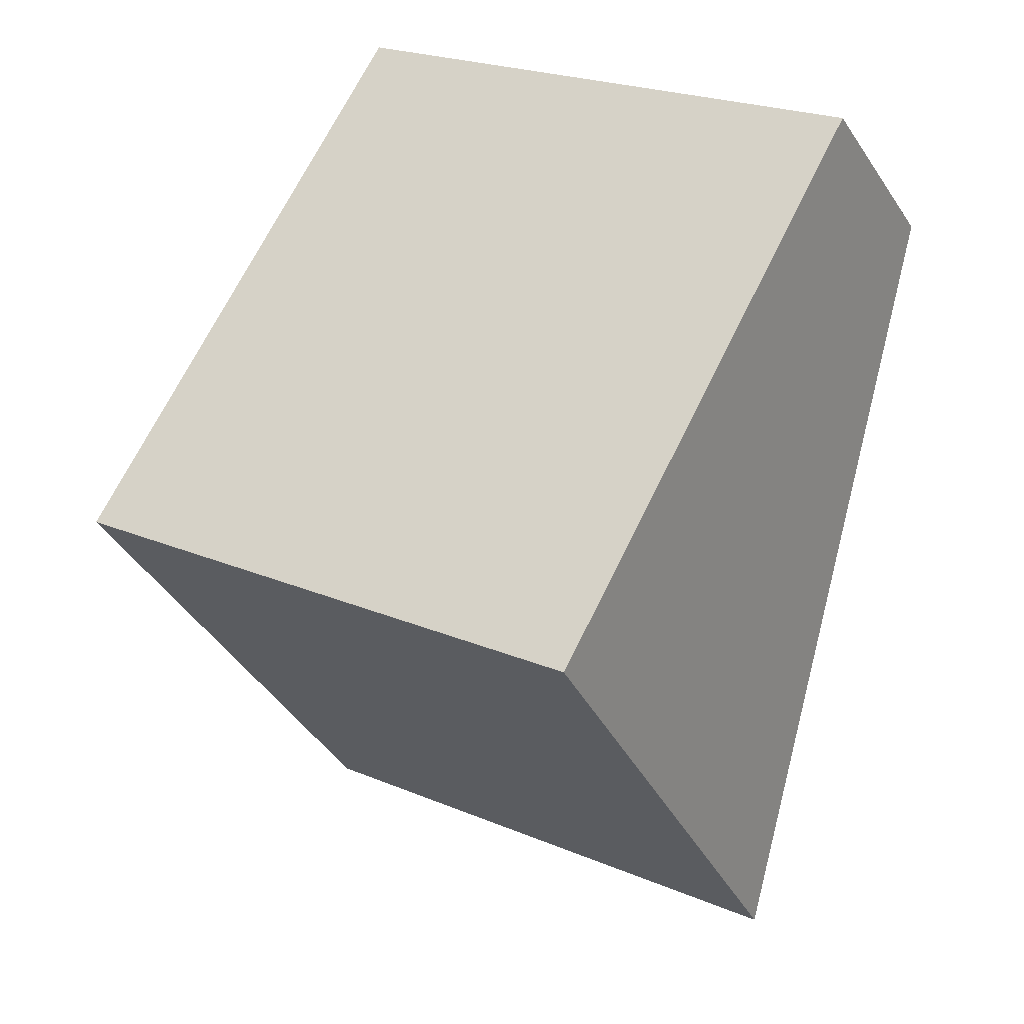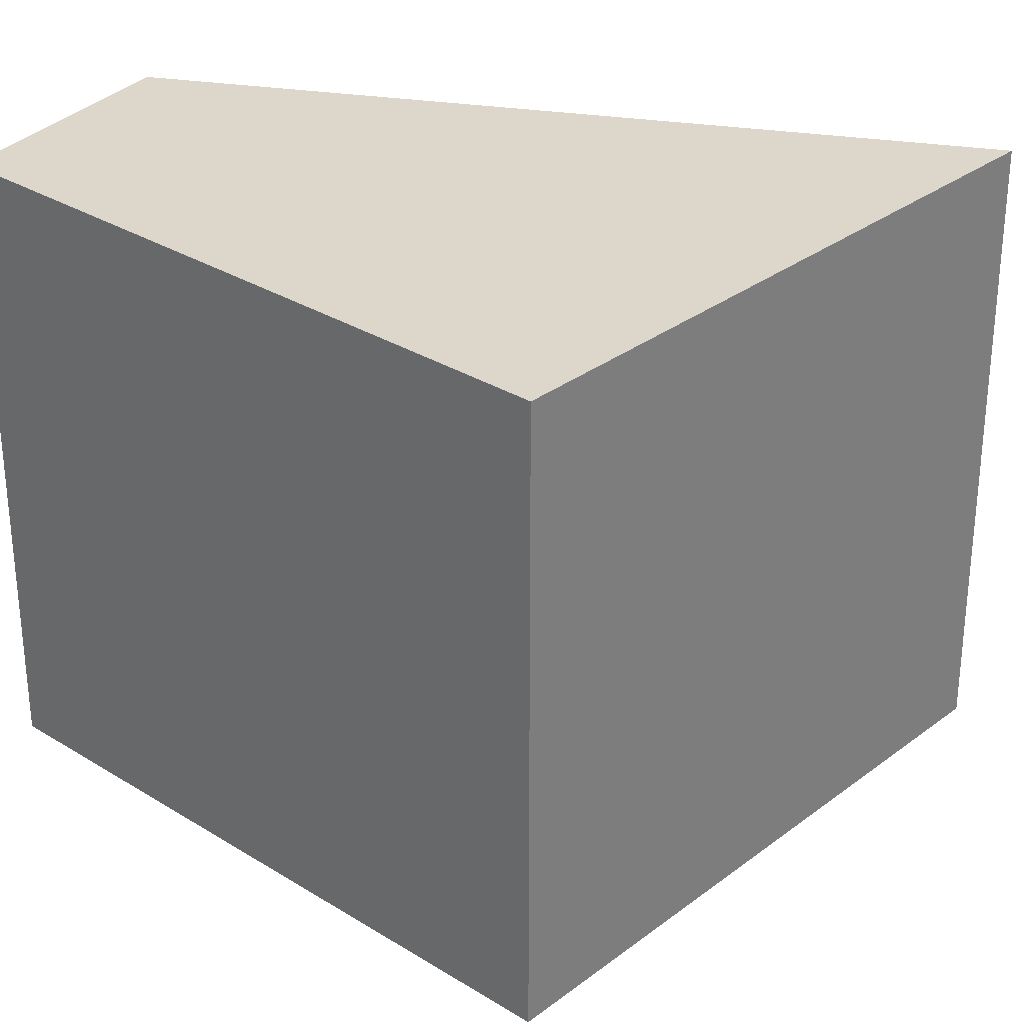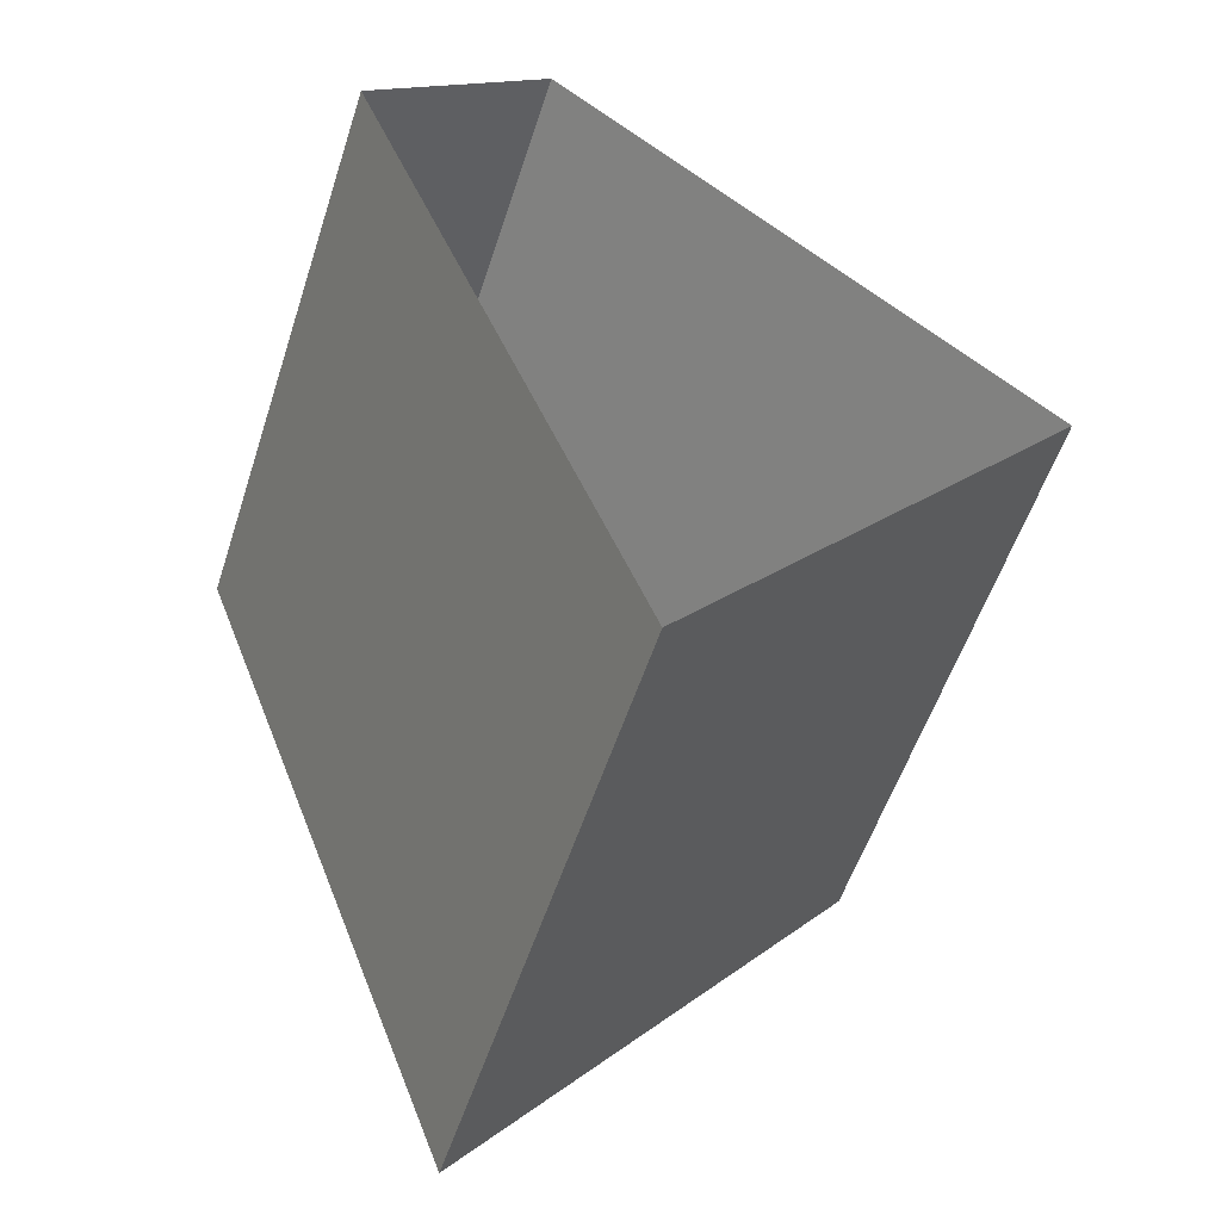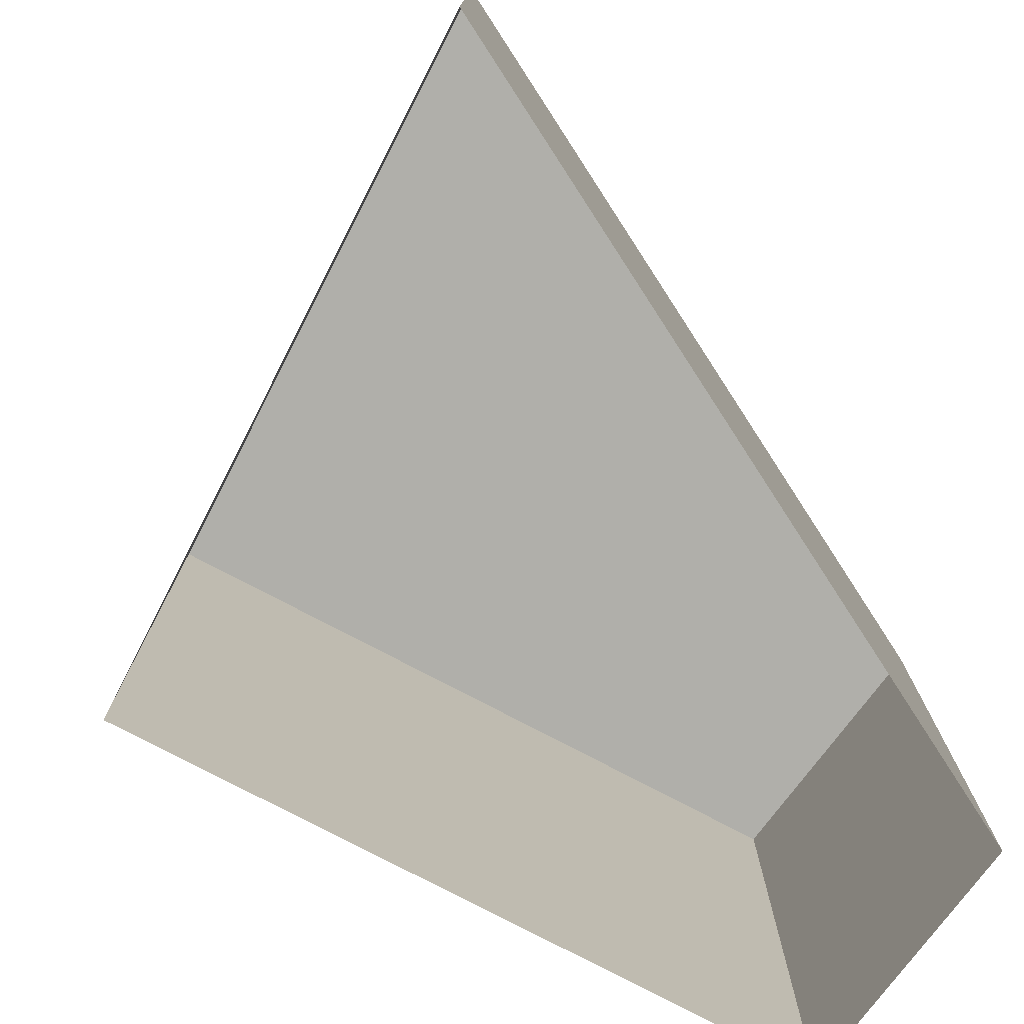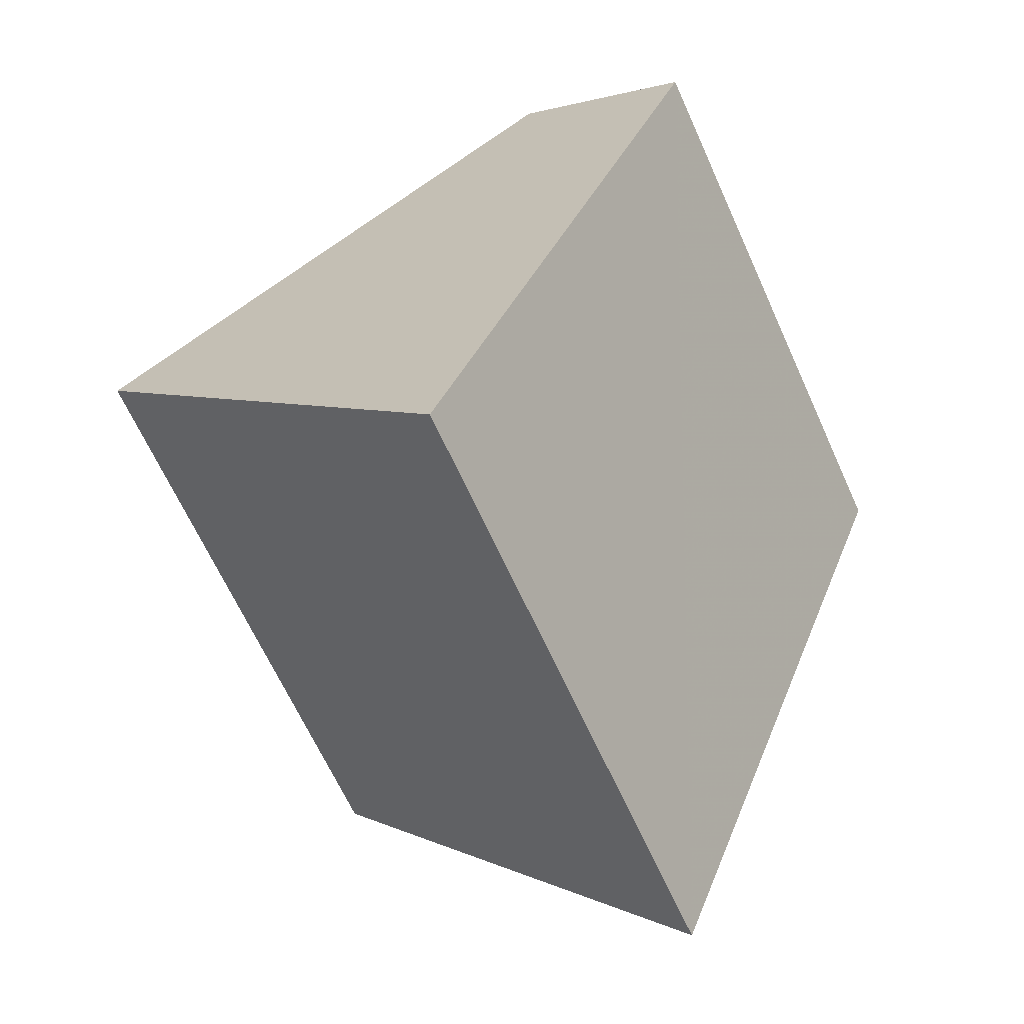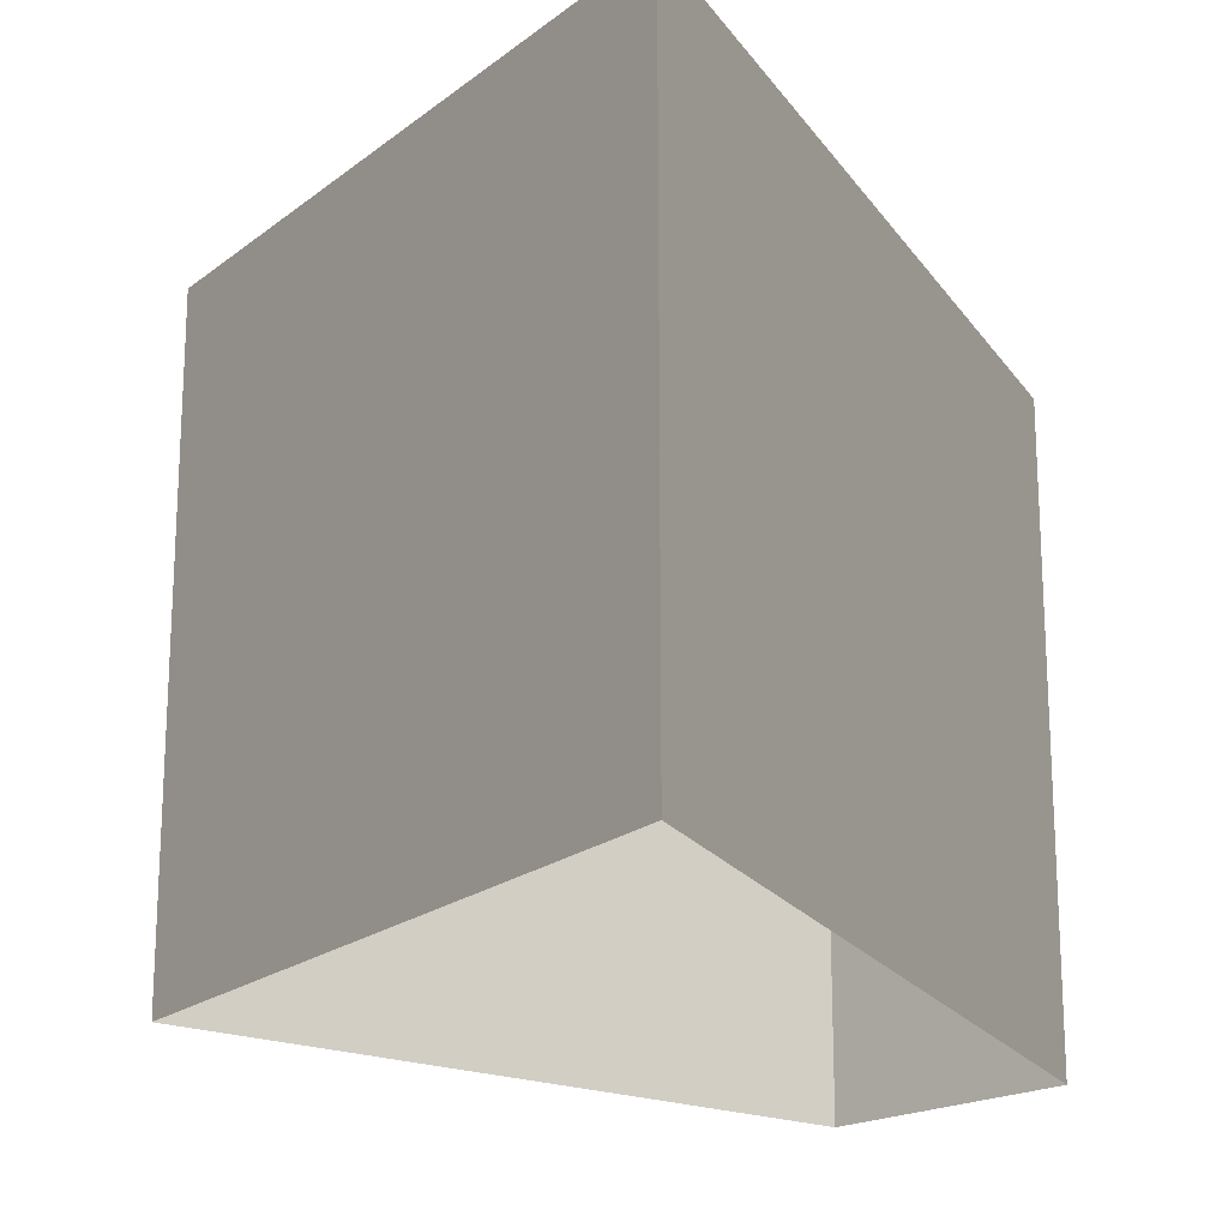
<metadata>
{"format":"obj","ext":"obj","renderer":"f3d","projection":"perspective","resolution":1024,"background":"white","views":[{"elev":23.6,"azim":-55.0,"up":"+Y"},{"elev":30.6,"azim":-98.3,"up":"+Z"},{"elev":-55.1,"azim":162.1,"up":"+Y"},{"elev":-78.0,"azim":12.1,"up":"+Z"},{"elev":-66.0,"azim":24.4,"up":"+Y"},{"elev":-20.3,"azim":3.6,"up":"+Z"}]}
</metadata>
<code>
v -6363 -3.611e+04 2.804
v -6370 -3.611e+04 2.805
v -6365 -3.611e+04 2.804
v -6366 -3.612e+04 2.805
v -6370 -3.611e+04 9.051
v -6363 -3.611e+04 9.051
v -6365 -3.611e+04 9.051
v -6366 -3.612e+04 9.052
f 1 2 3
f 1 4 2
f 5 6 7
f 5 8 6
f 7 1 3
f 7 6 1
f 6 4 1
f 6 8 4
f 5 2 4
f 8 5 4
f 7 3 2
f 5 7 2

</code>
